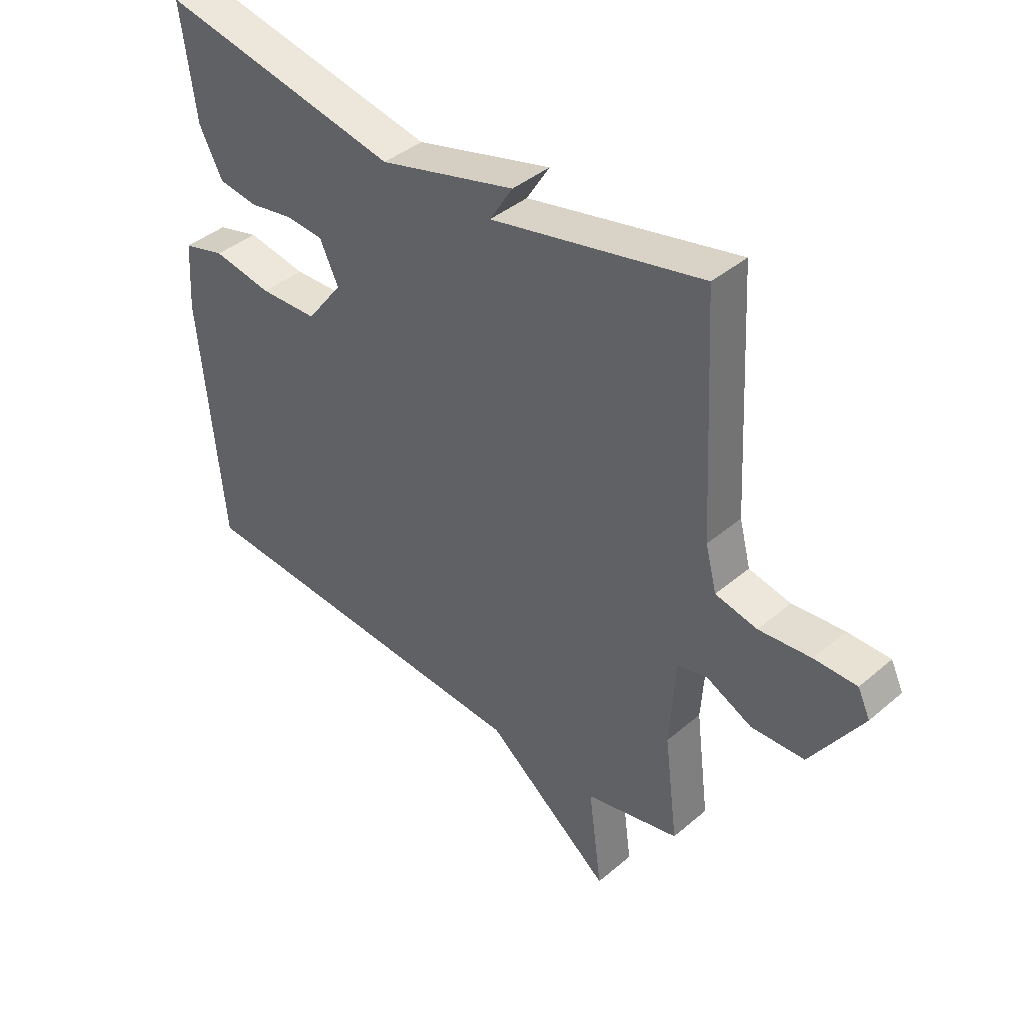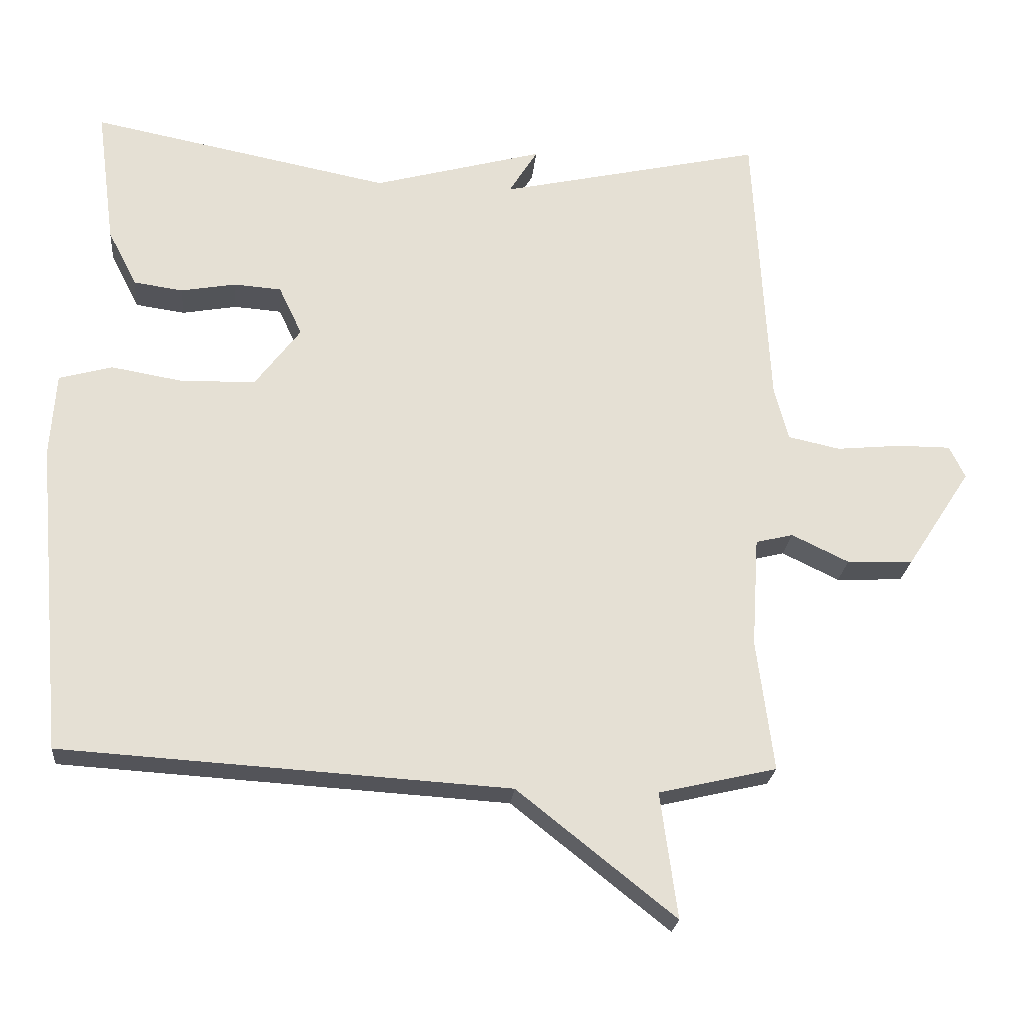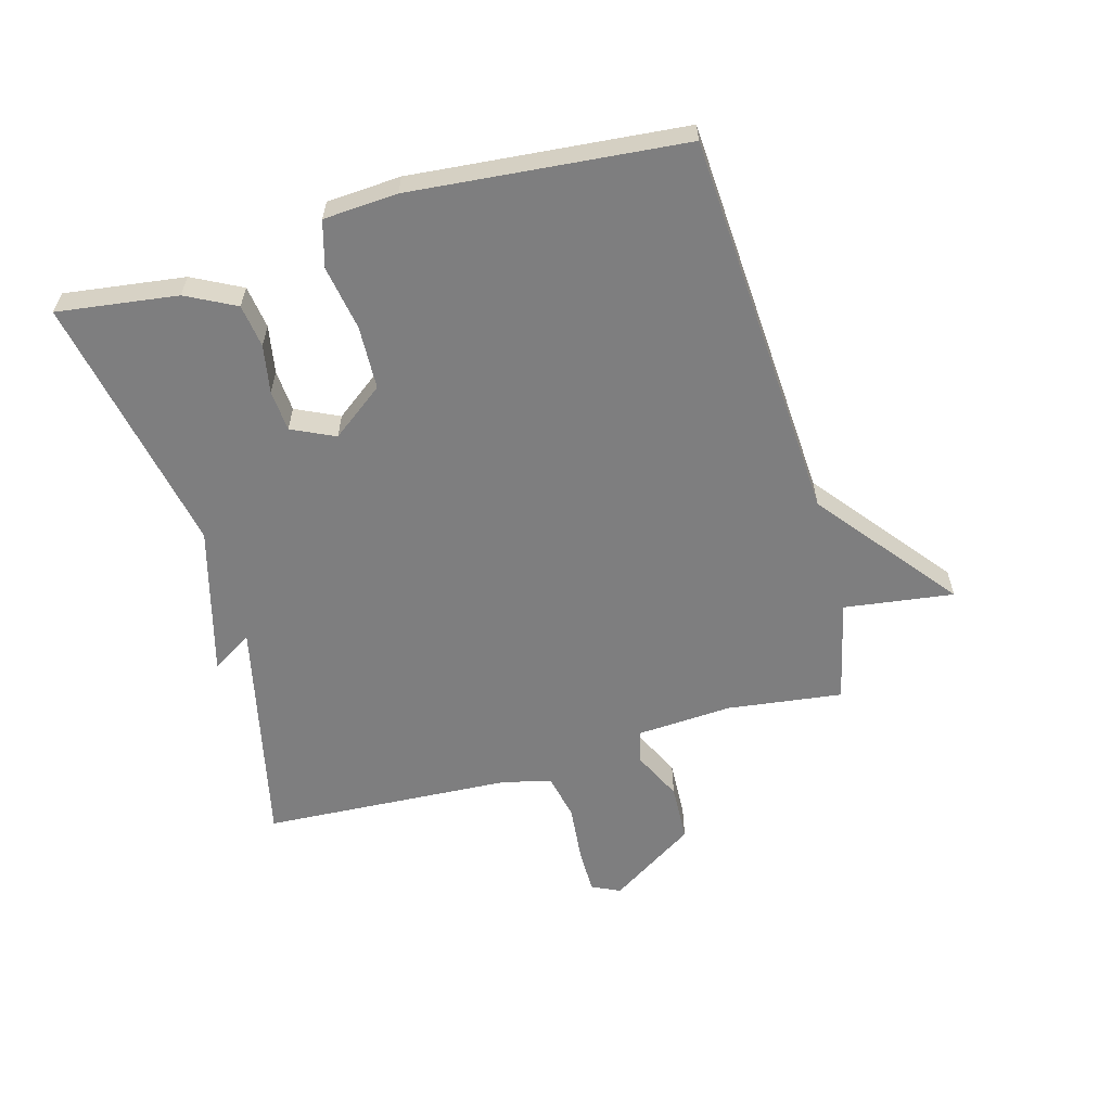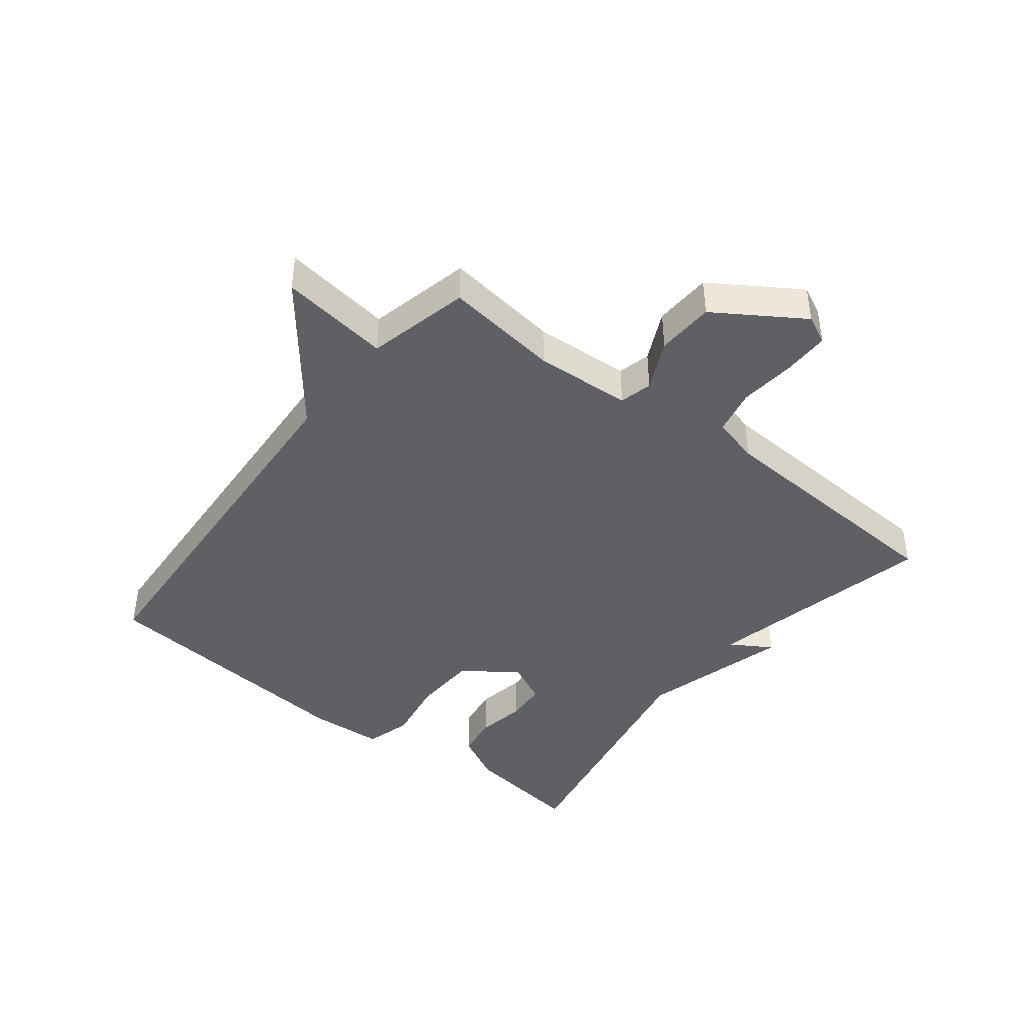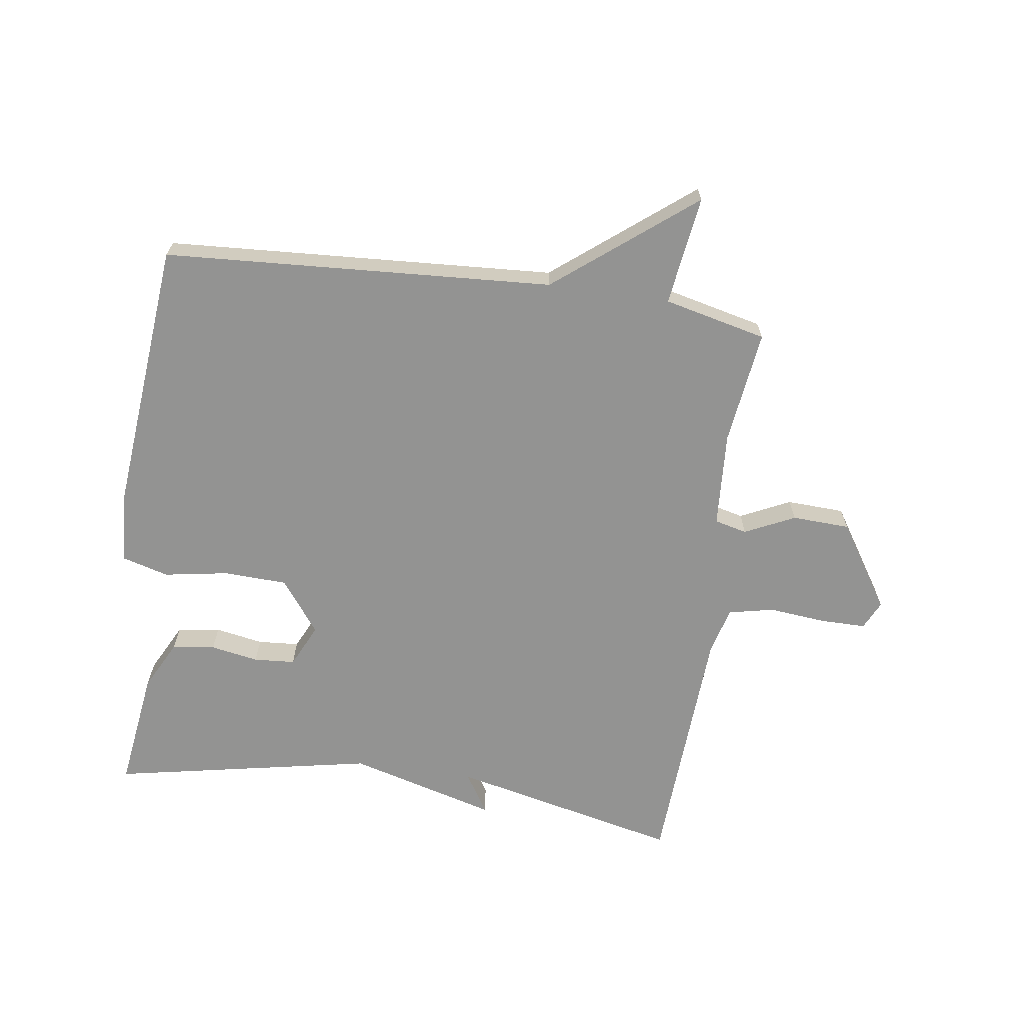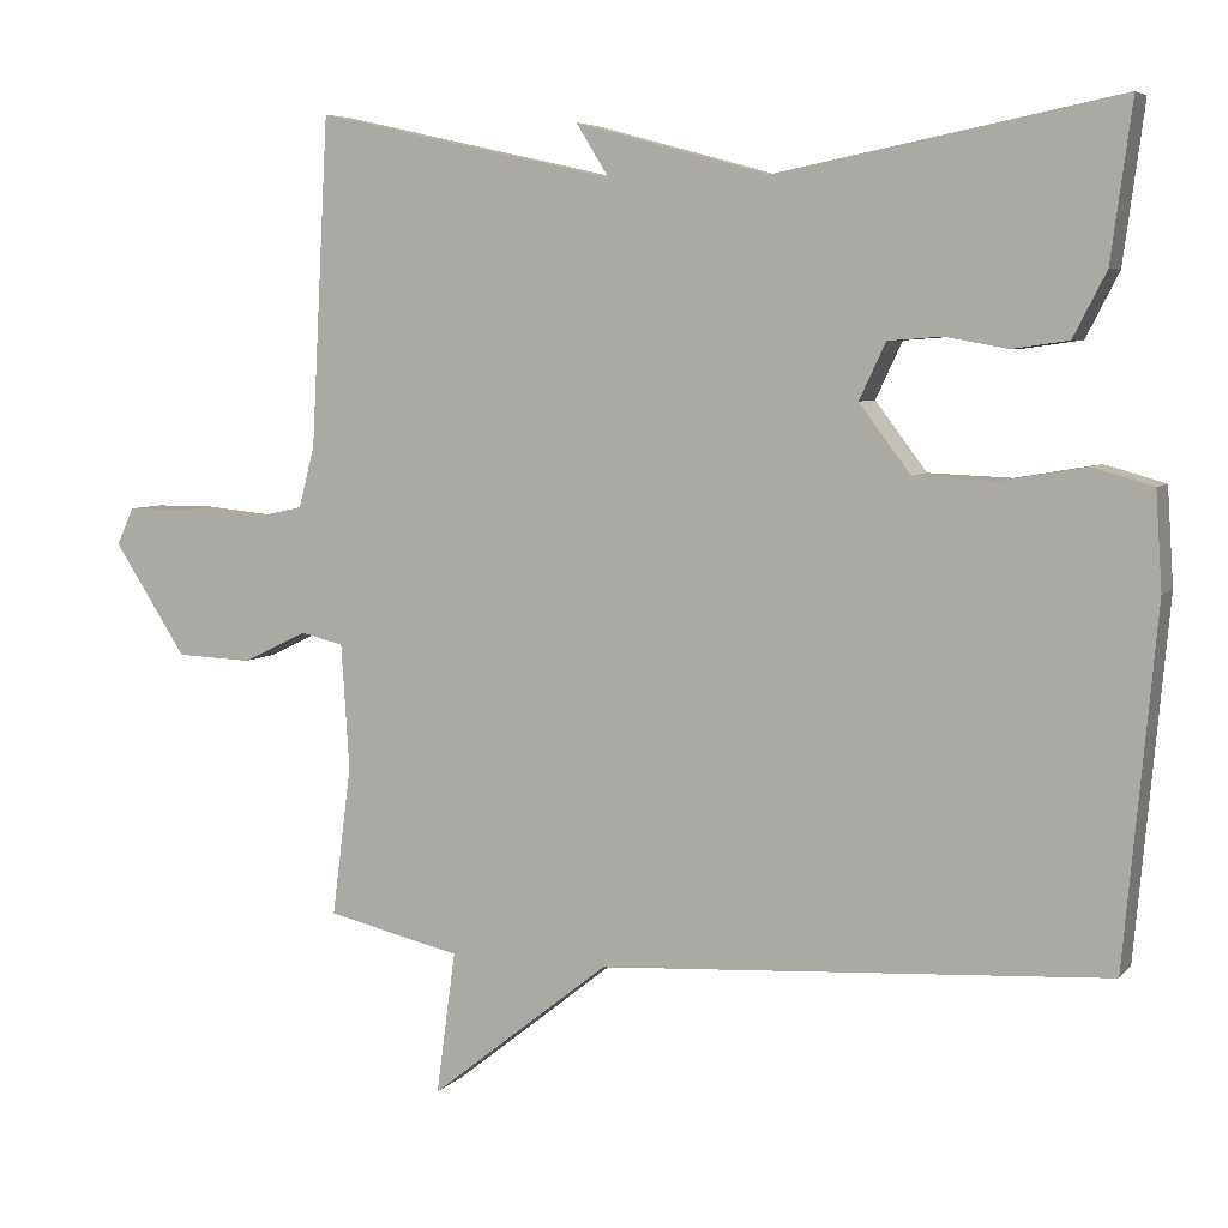
<metadata>
{"format":"obj","ext":"obj","renderer":"f3d","projection":"perspective","resolution":1024,"background":"white","views":[{"elev":40.7,"azim":-136.0,"up":"+Z"},{"elev":-23.5,"azim":174.7,"up":"+Z"},{"elev":-59.5,"azim":105.6,"up":"+Y"},{"elev":-42.5,"azim":-128.1,"up":"+Y"},{"elev":-66.6,"azim":171.8,"up":"+Y"},{"elev":5.8,"azim":21.3,"up":"+Z"}]}
</metadata>
<code>
v -0.5 0.07 -0.5
v -0.476 0.07 -0.313
v -0.486 0.07 -0.157
v -0.539 0.07 -0.144
v -0.62 0.07 -0.183
v -0.714 0.07 -0.179
v -0.805 0.07 -0.039
v -0.783 0.07 0.007
v -0.708 0.07 0.007
v -0.616 0.07 -0.002
v -0.542 0.07 0.014
v -0.522 0.07 0.091
v -0.5 0.07 0.5
v -0.126 0.07 0.416
v -0.167 0.07 0.482
v 0.074 0.07 0.416
v 0.5 0.07 0.5
v 0.474 0.07 0.305
v 0.433 0.07 0.225
v 0.363 0.07 0.215
v 0.285 0.07 0.229
v 0.218 0.07 0.224
v 0.185 0.07 0.154
v 0.249 0.07 0.069
v 0.352 0.07 0.065
v 0.457 0.07 0.083
v 0.532 0.07 0.062
v 0.54 0.07 -0.058
v 0.5 0.07 -0.5
v -0.133 0.07 -0.539
v -0.357 0.07 -0.717
v -0.333 0.07 -0.539
v -0.5 0 -0.5
v -0.476 0 -0.313
v -0.486 0 -0.157
v -0.539 0 -0.144
v -0.62 0 -0.183
v -0.714 0 -0.179
v -0.805 0 -0.039
v -0.783 0 0.007
v -0.708 0 0.007
v -0.616 0 -0.002
v -0.542 0 0.014
v -0.522 0 0.091
v -0.5 0 0.5
v -0.126 0 0.416
v -0.167 0 0.482
v 0.074 0 0.416
v 0.5 0 0.5
v 0.474 0 0.305
v 0.433 0 0.225
v 0.363 0 0.215
v 0.285 0 0.229
v 0.218 0 0.224
v 0.185 0 0.154
v 0.249 0 0.069
v 0.352 0 0.065
v 0.457 0 0.083
v 0.532 0 0.062
v 0.54 0 -0.058
v 0.5 0 -0.5
v -0.133 0 -0.539
v -0.357 0 -0.717
v -0.333 0 -0.539
f 30 31 32
f 32 1 2
f 30 32 2
f 29 30 2
f 28 29 2
f 27 28 2
f 26 27 2
f 25 26 2
f 24 25 2 3
f 23 24 3 4
f 22 23 4
f 19 20 21
f 18 19 21
f 17 18 21
f 16 17 21
f 16 21 22
f 15 16 22
f 14 15 22
f 12 13 14 22
f 11 12 22 4
f 8 9 10
f 7 8 10
f 6 7 10
f 5 6 10
f 4 5 10
f 4 10 11
f 64 63 62
f 34 33 64
f 34 64 62
f 34 62 61
f 34 61 60
f 34 60 59
f 34 59 58
f 34 58 57
f 35 34 57 56
f 36 35 56 55
f 36 55 54
f 53 52 51
f 53 51 50
f 53 50 49
f 53 49 48
f 54 53 48
f 54 48 47
f 54 47 46
f 54 46 45 44
f 36 54 44 43
f 42 41 40
f 42 40 39
f 42 39 38
f 42 38 37
f 42 37 36
f 43 42 36
f 1 33 34 2
f 2 34 35 3
f 3 35 36 4
f 4 36 37 5
f 5 37 38 6
f 6 38 39 7
f 7 39 40 8
f 8 40 41 9
f 9 41 42 10
f 10 42 43 11
f 11 43 44 12
f 12 44 45 13
f 13 45 46 14
f 14 46 47 15
f 15 47 48 16
f 16 48 49 17
f 17 49 50 18
f 18 50 51 19
f 19 51 52 20
f 20 52 53 21
f 21 53 54 22
f 22 54 55 23
f 23 55 56 24
f 24 56 57 25
f 25 57 58 26
f 26 58 59 27
f 27 59 60 28
f 28 60 61 29
f 29 61 62 30
f 30 62 63 31
f 31 63 64 32
f 32 64 33 1

</code>
